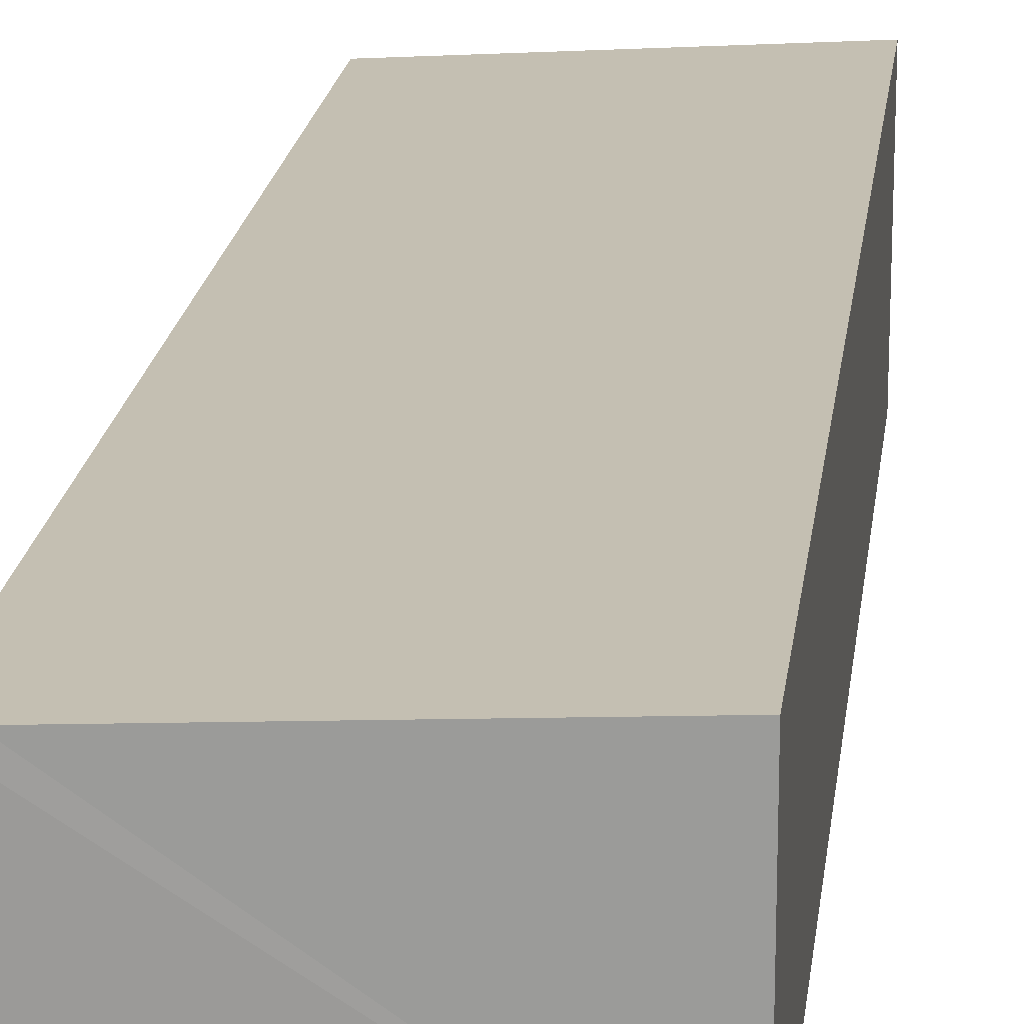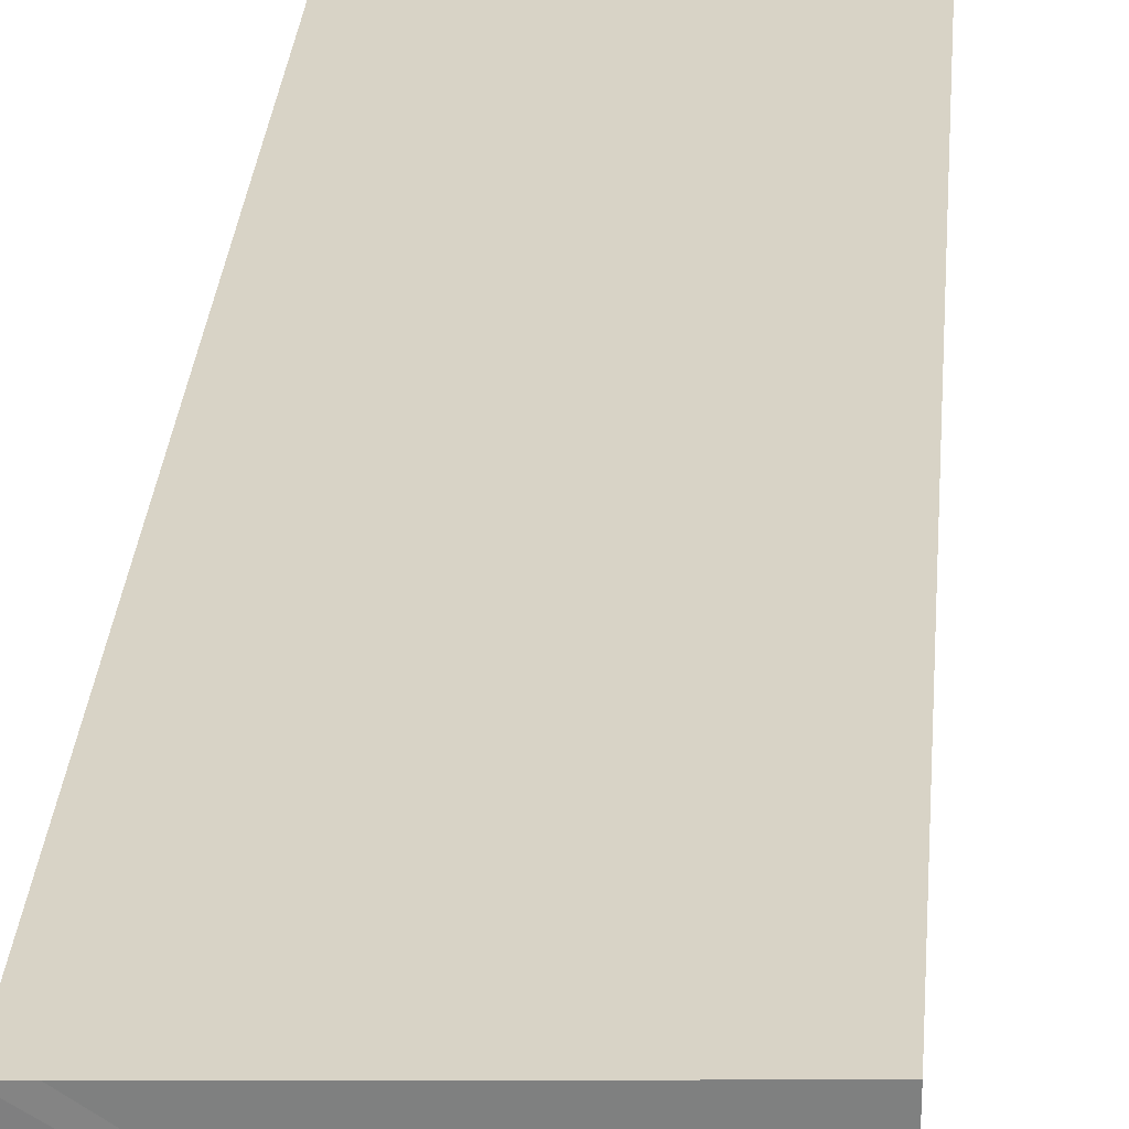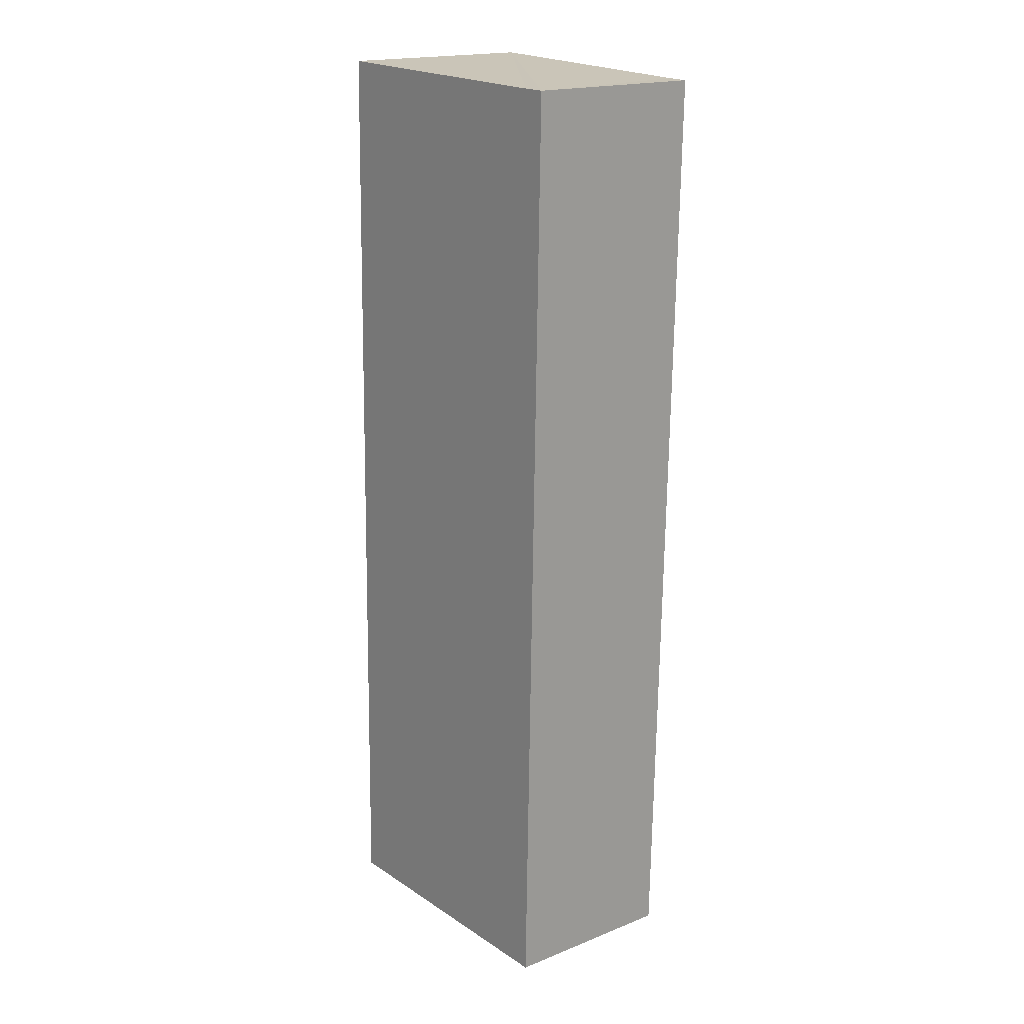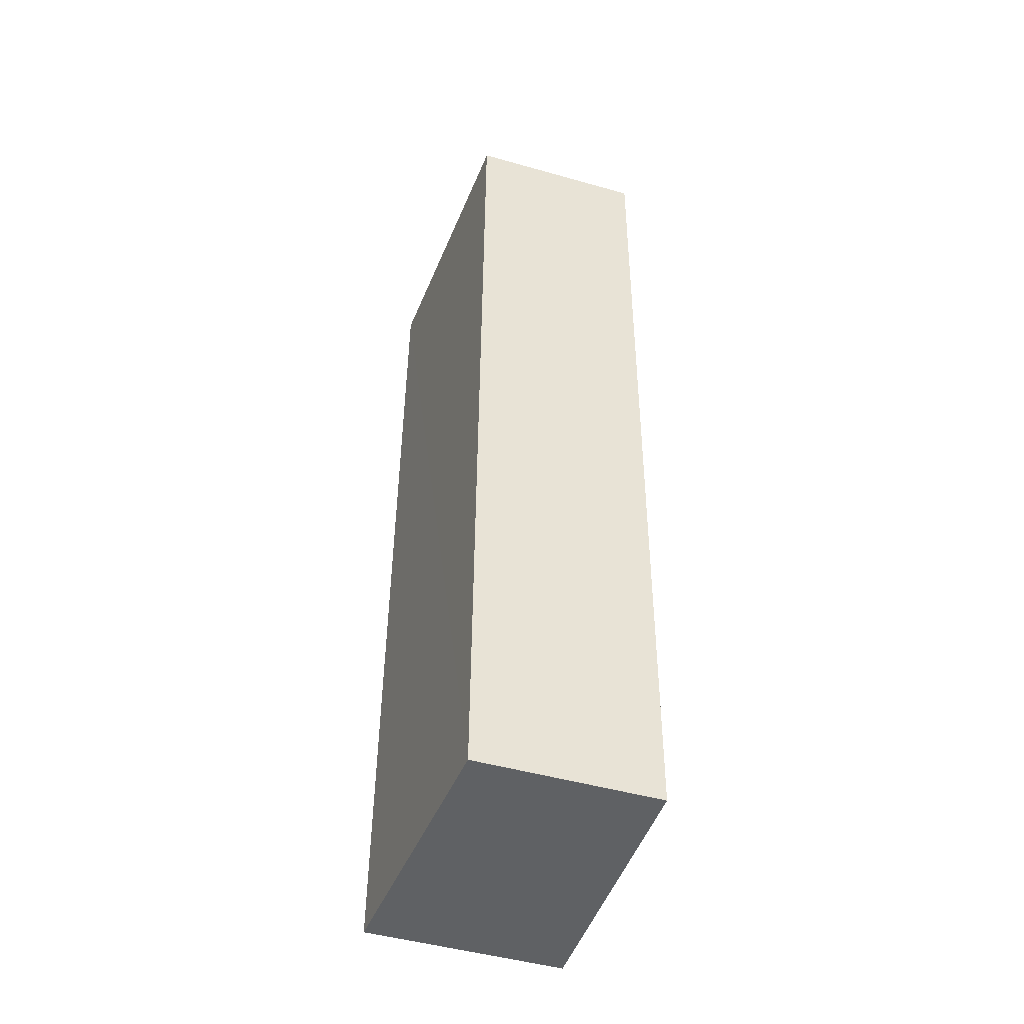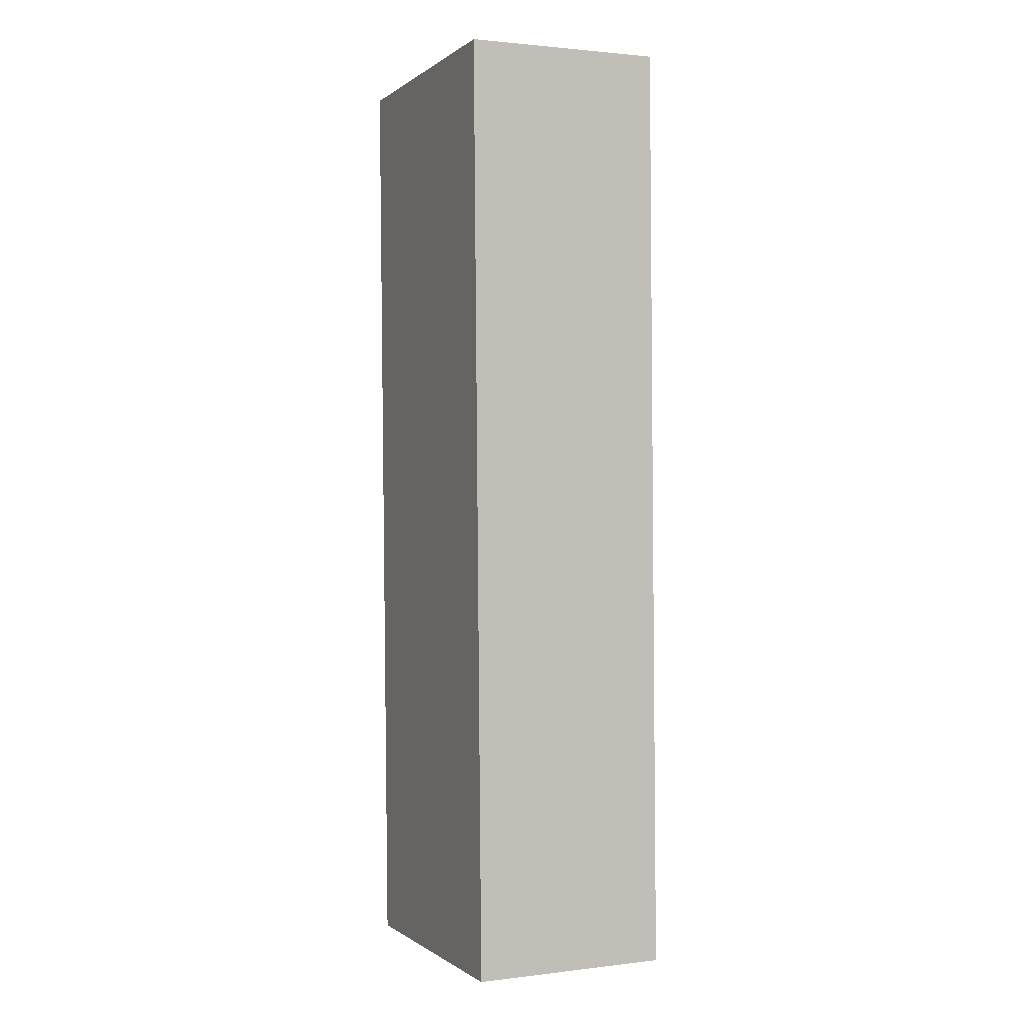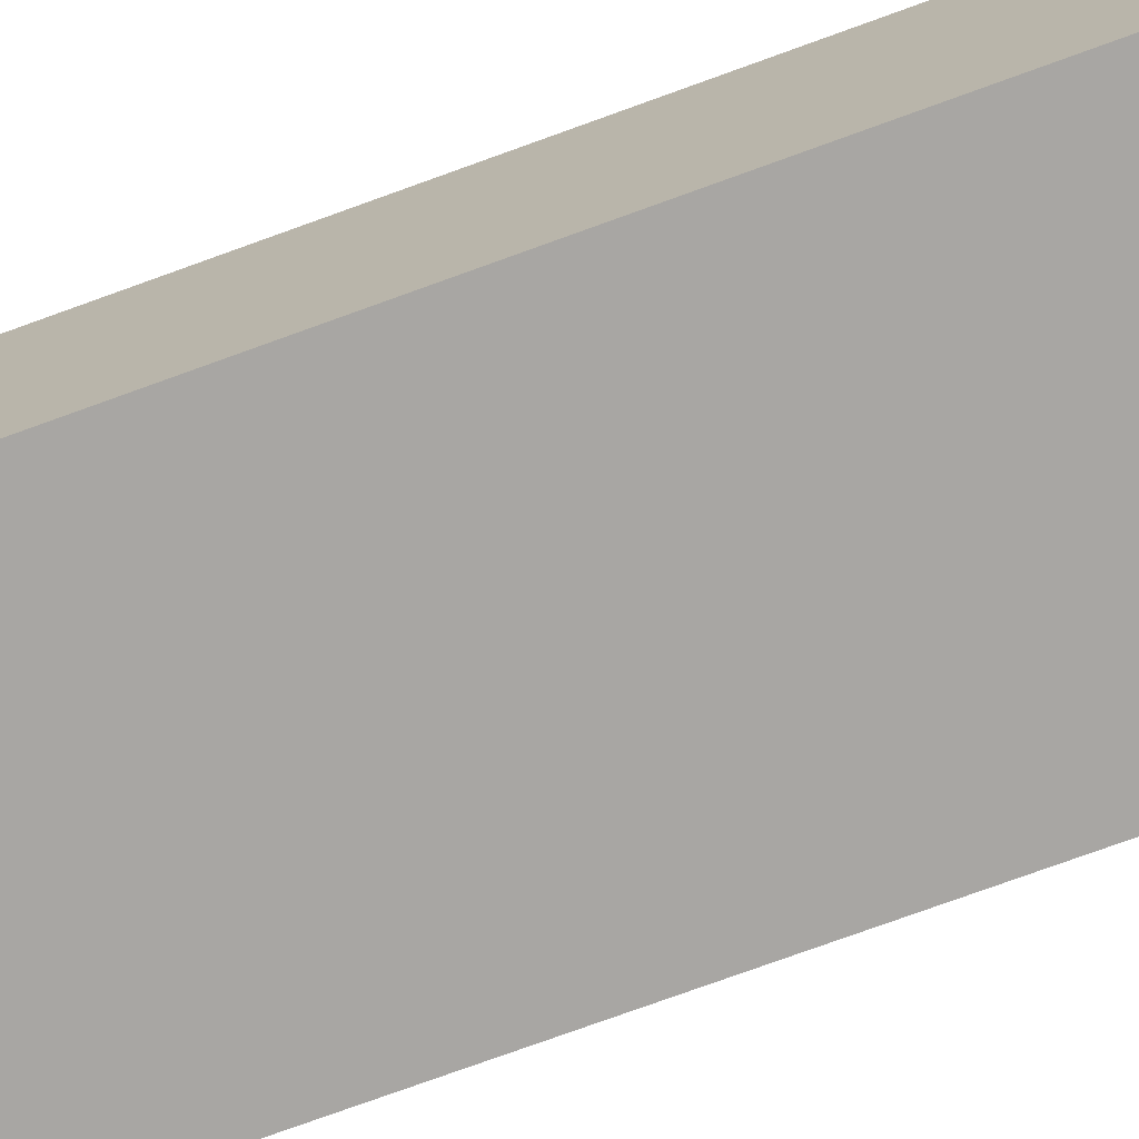
<metadata>
{"format":"obj","ext":"obj","renderer":"f3d","projection":"perspective","resolution":1024,"background":"white","views":[{"elev":18.9,"azim":5.6,"up":"+Y"},{"elev":29.3,"azim":3.3,"up":"+Y"},{"elev":18.5,"azim":-127.2,"up":"+Z"},{"elev":-48.0,"azim":-107.6,"up":"+Z"},{"elev":1.8,"azim":66.5,"up":"+Z"},{"elev":-74.3,"azim":108.9,"up":"+Y"}]}
</metadata>
<code>
v  0.415 3.668 -19.3
v  5.783 4.053 0.208
v  6.161 4.053 -19.09
v  0.436 3.695 0.009
v  0 3.666 2.245e-16
v  5.783 -1.274e-17 0.208
v  6.161 1.169e-15 -19.09
v  0.415 1.182e-15 -19.3
v  0 0 0
v  0.436 -5.511e-19 0.009
g defaultobject
f 1 2 3
f 2 1 4
f 4 1 5
f 6 3 2
f 3 6 7
f 7 1 3
f 1 7 8
f 8 5 1
f 5 8 9
f 4 6 2
f 6 4 5
f 6 5 10
f 10 5 9
f 10 7 6
f 7 10 8
f 8 10 9

</code>
